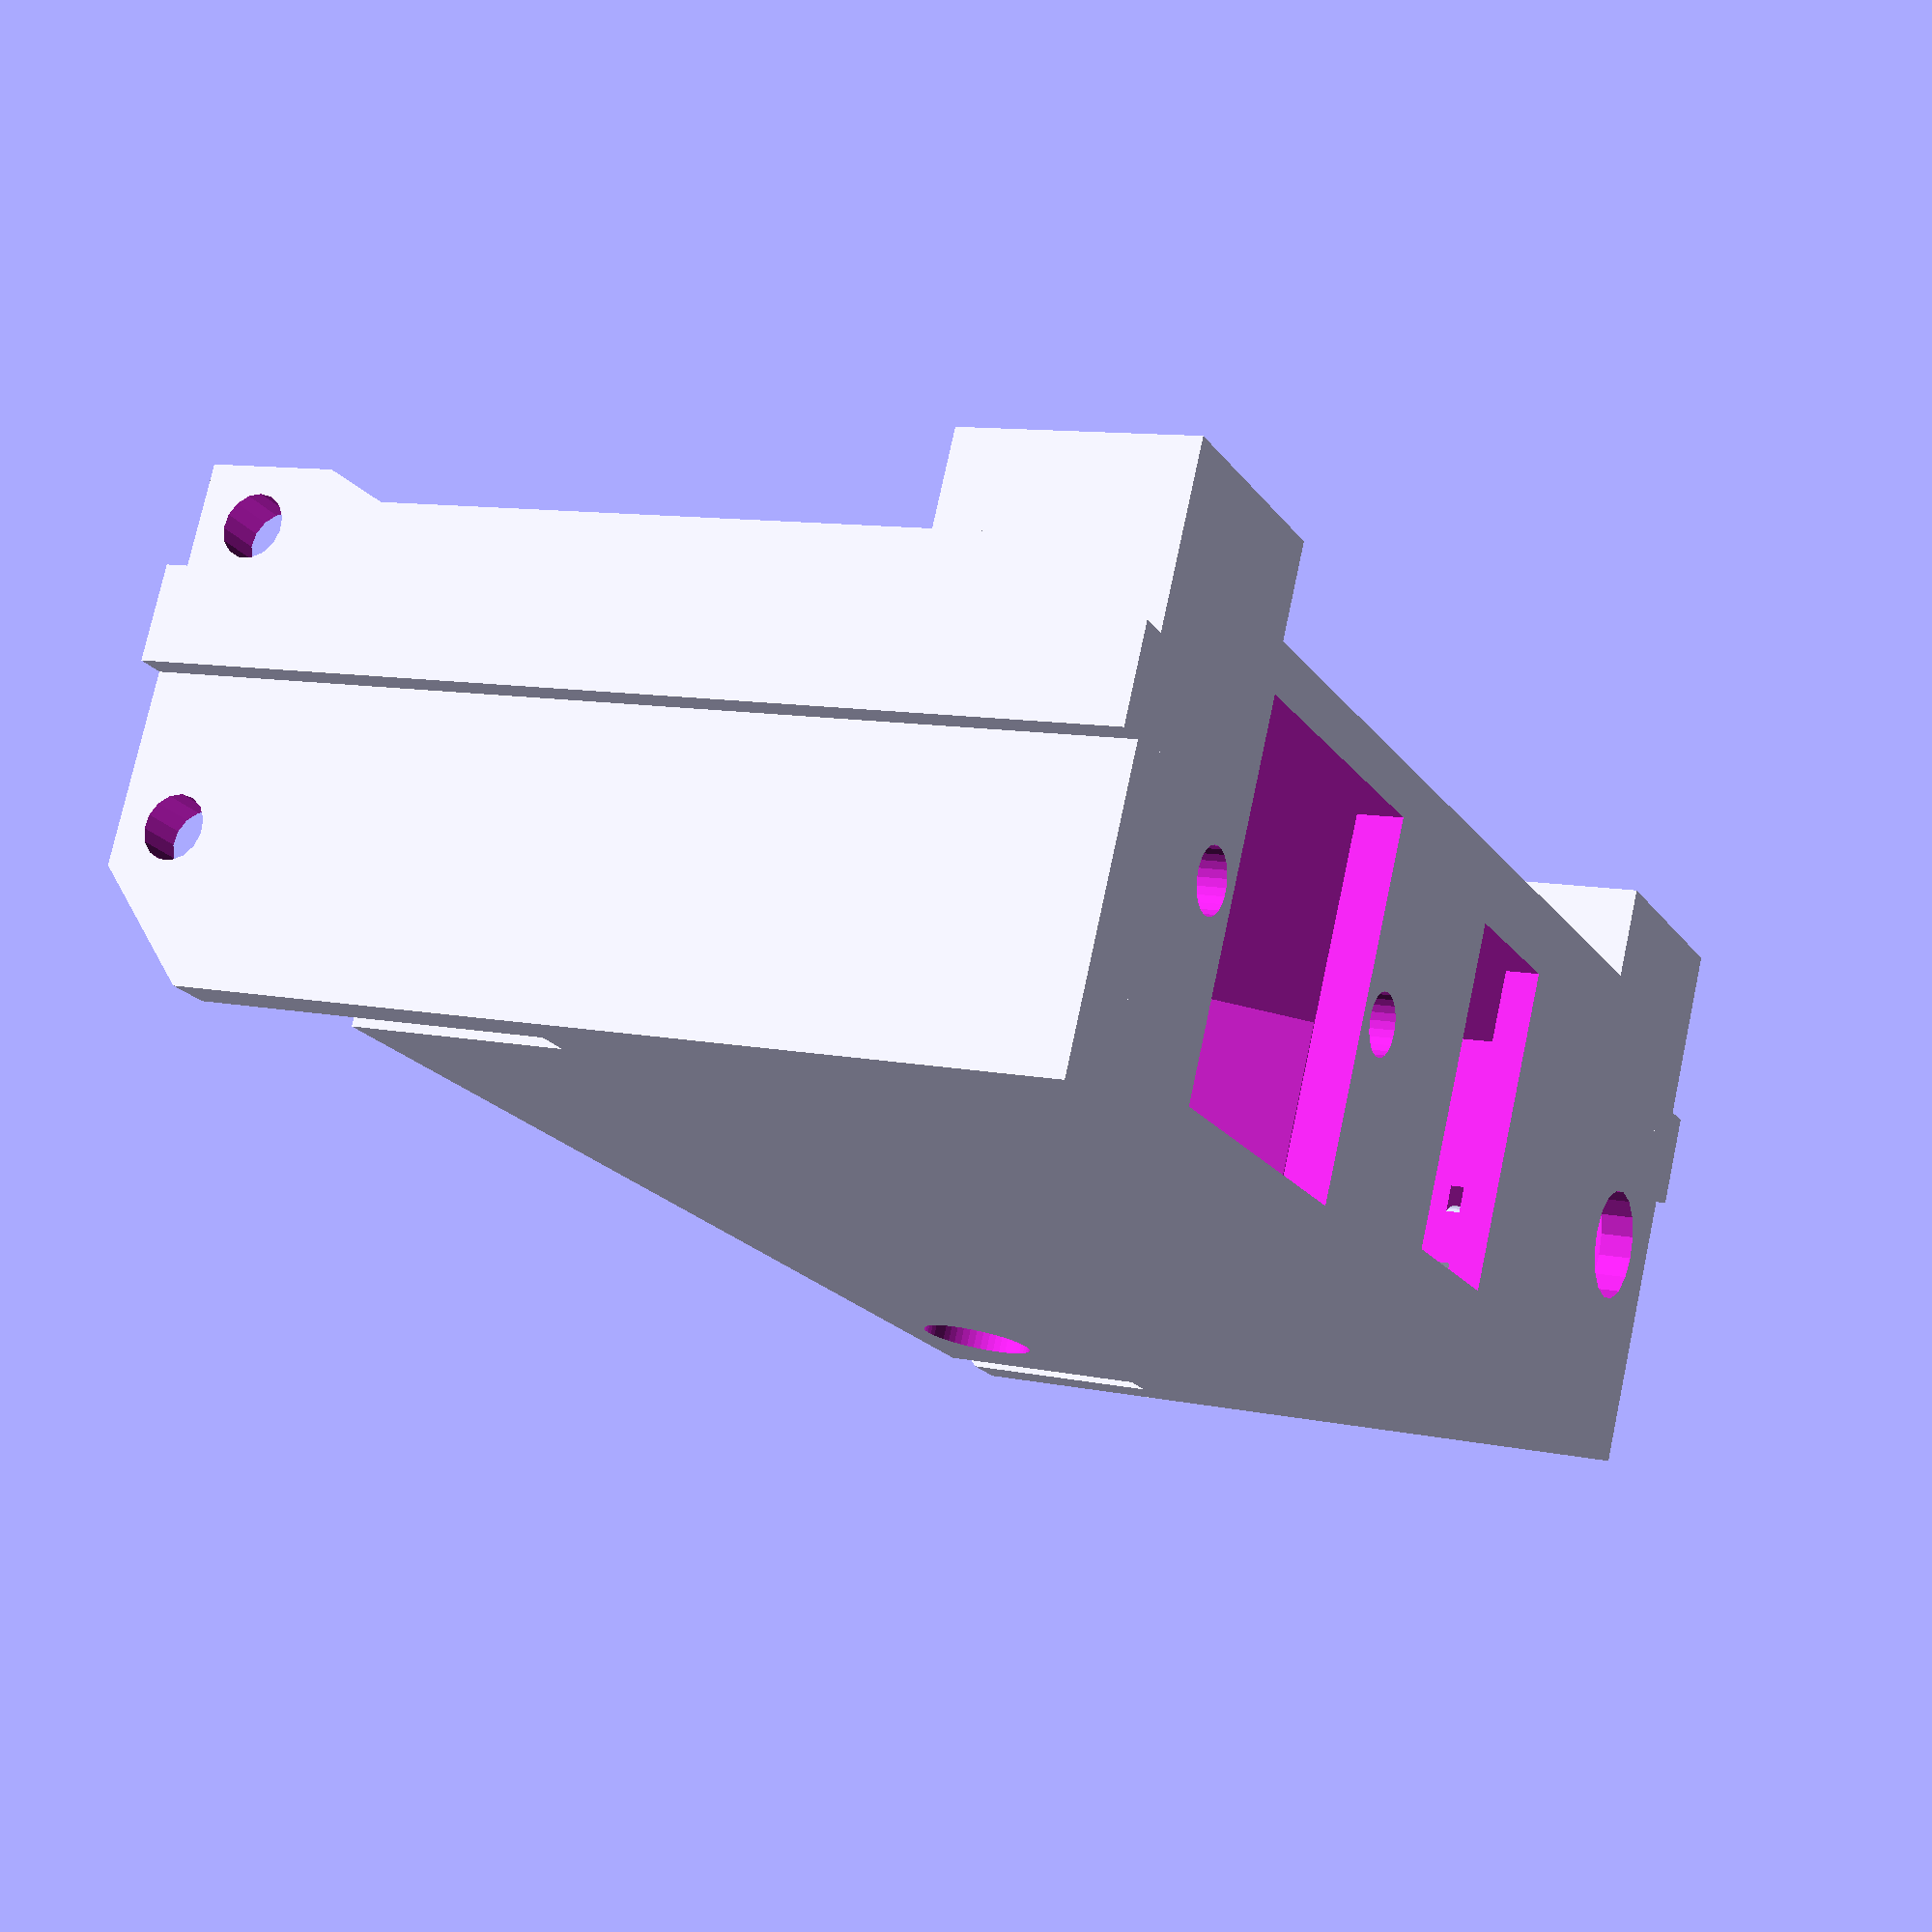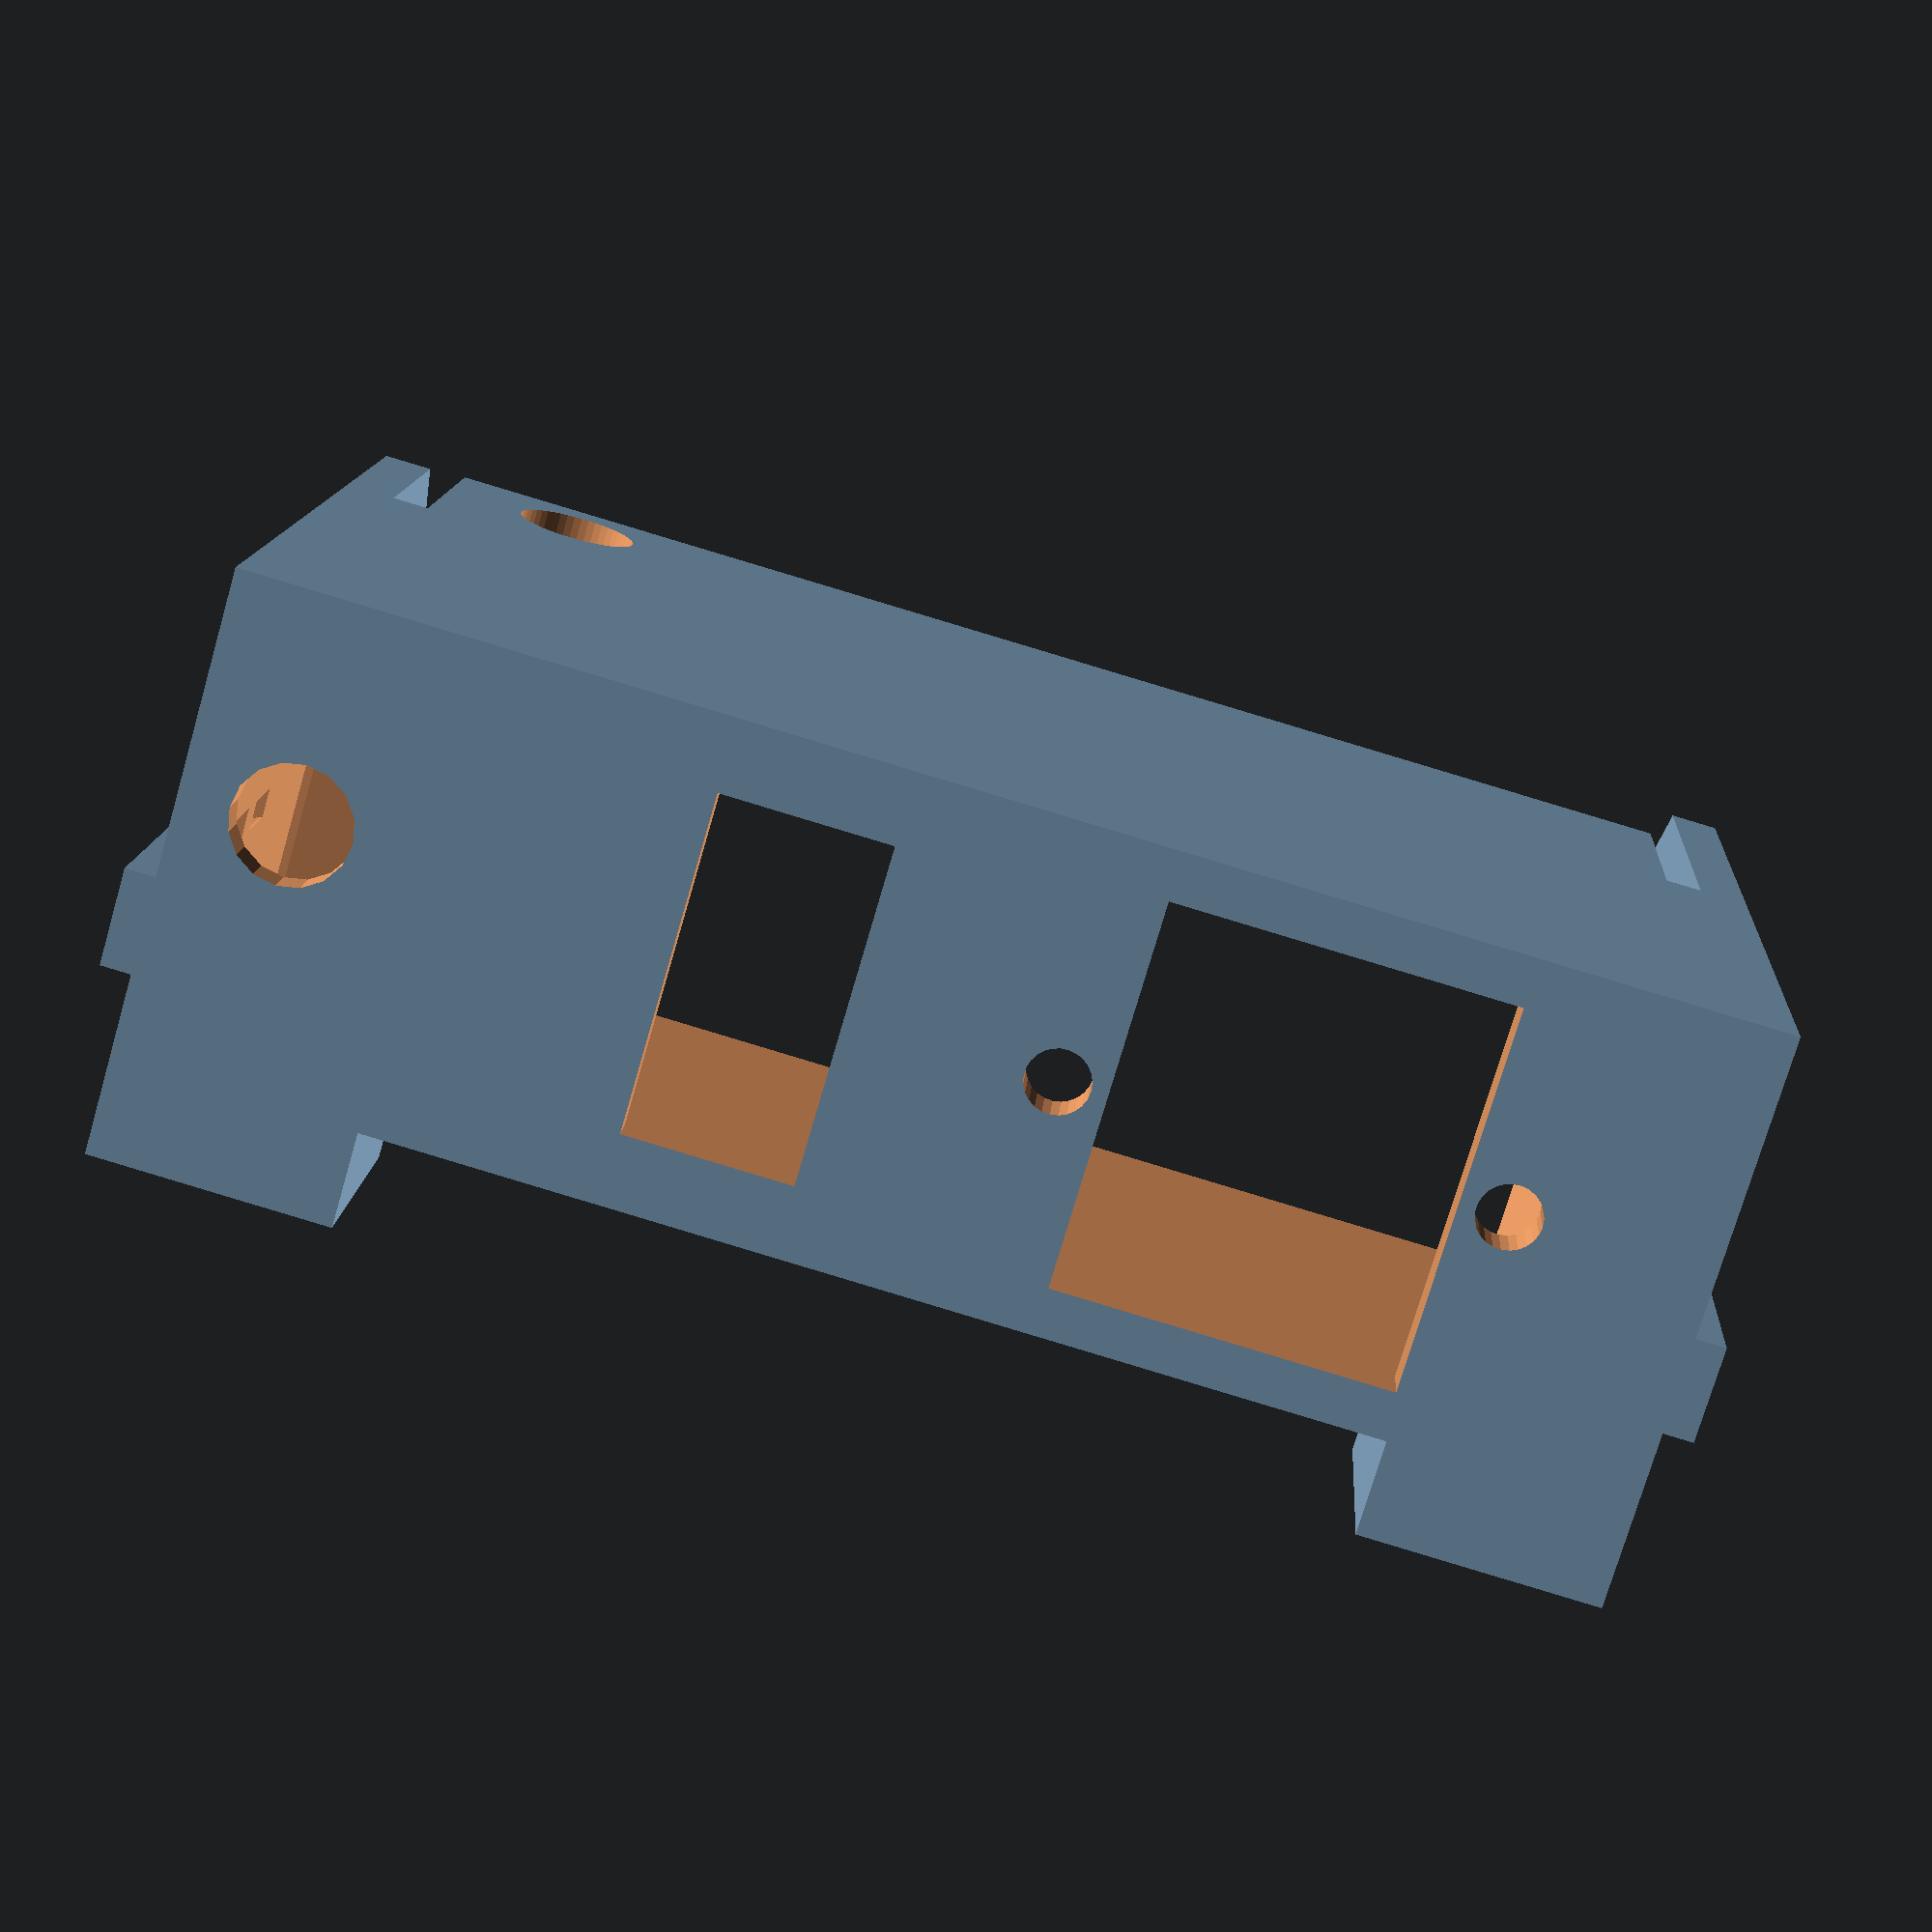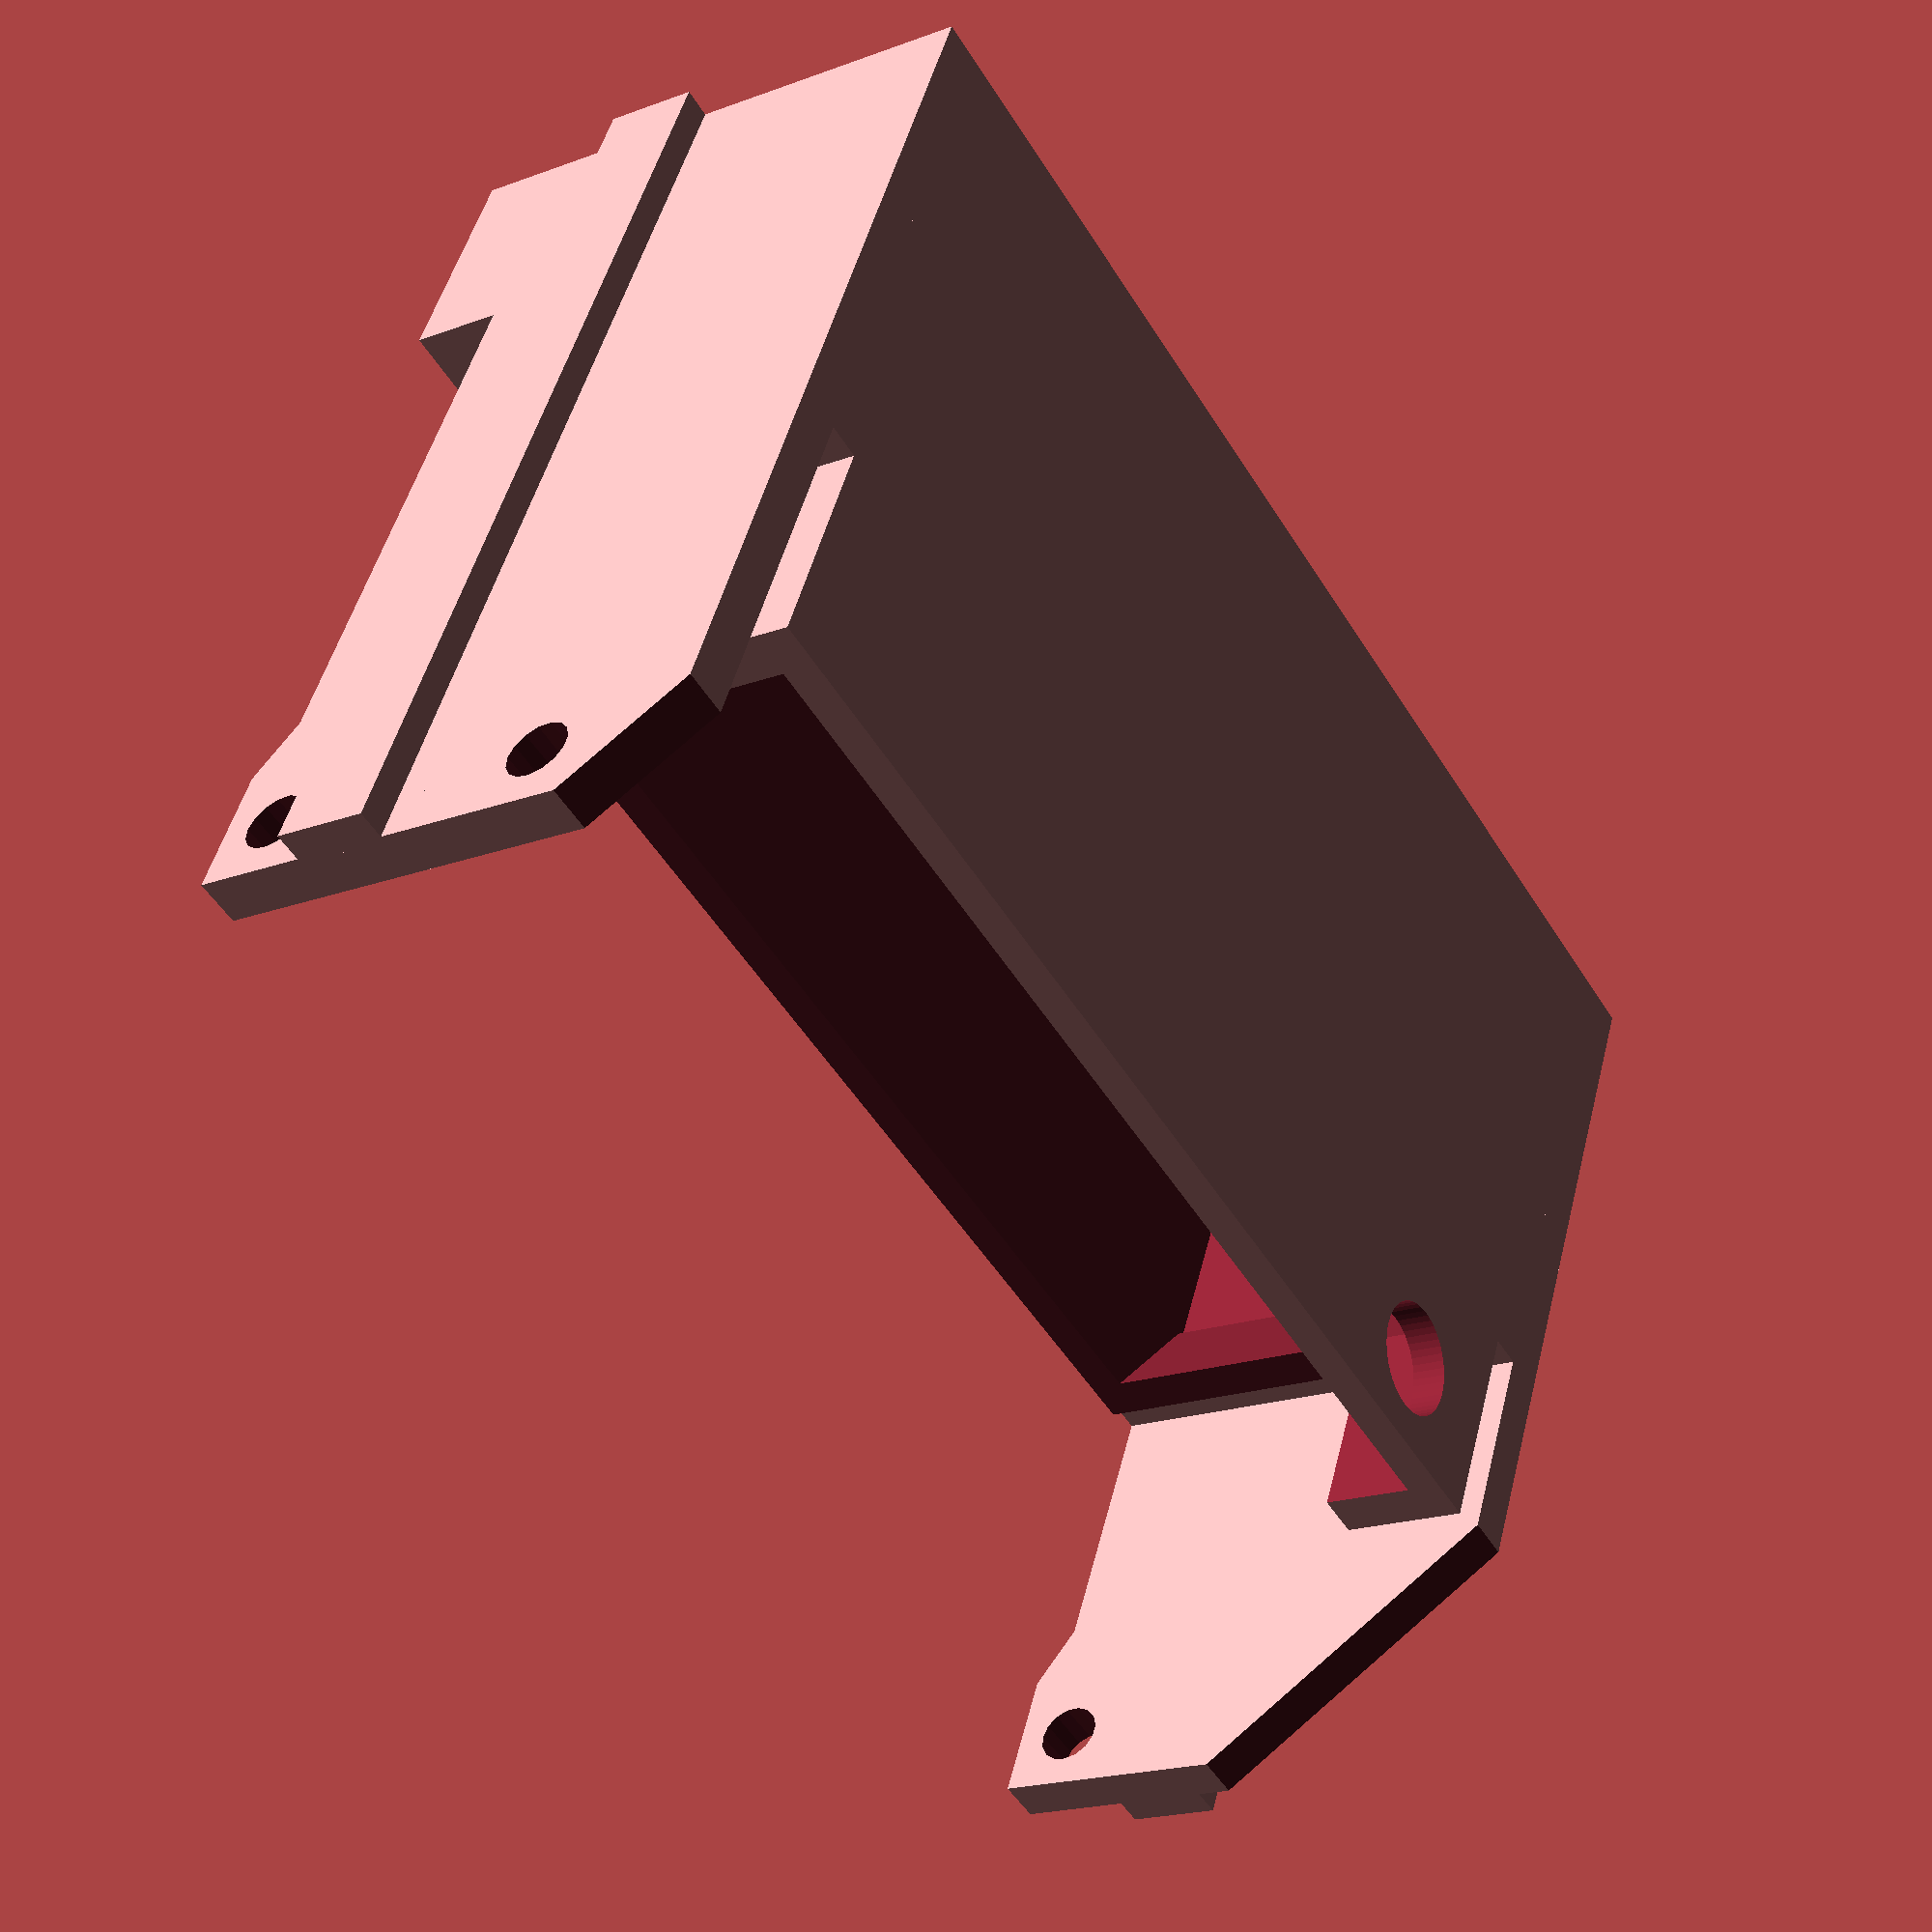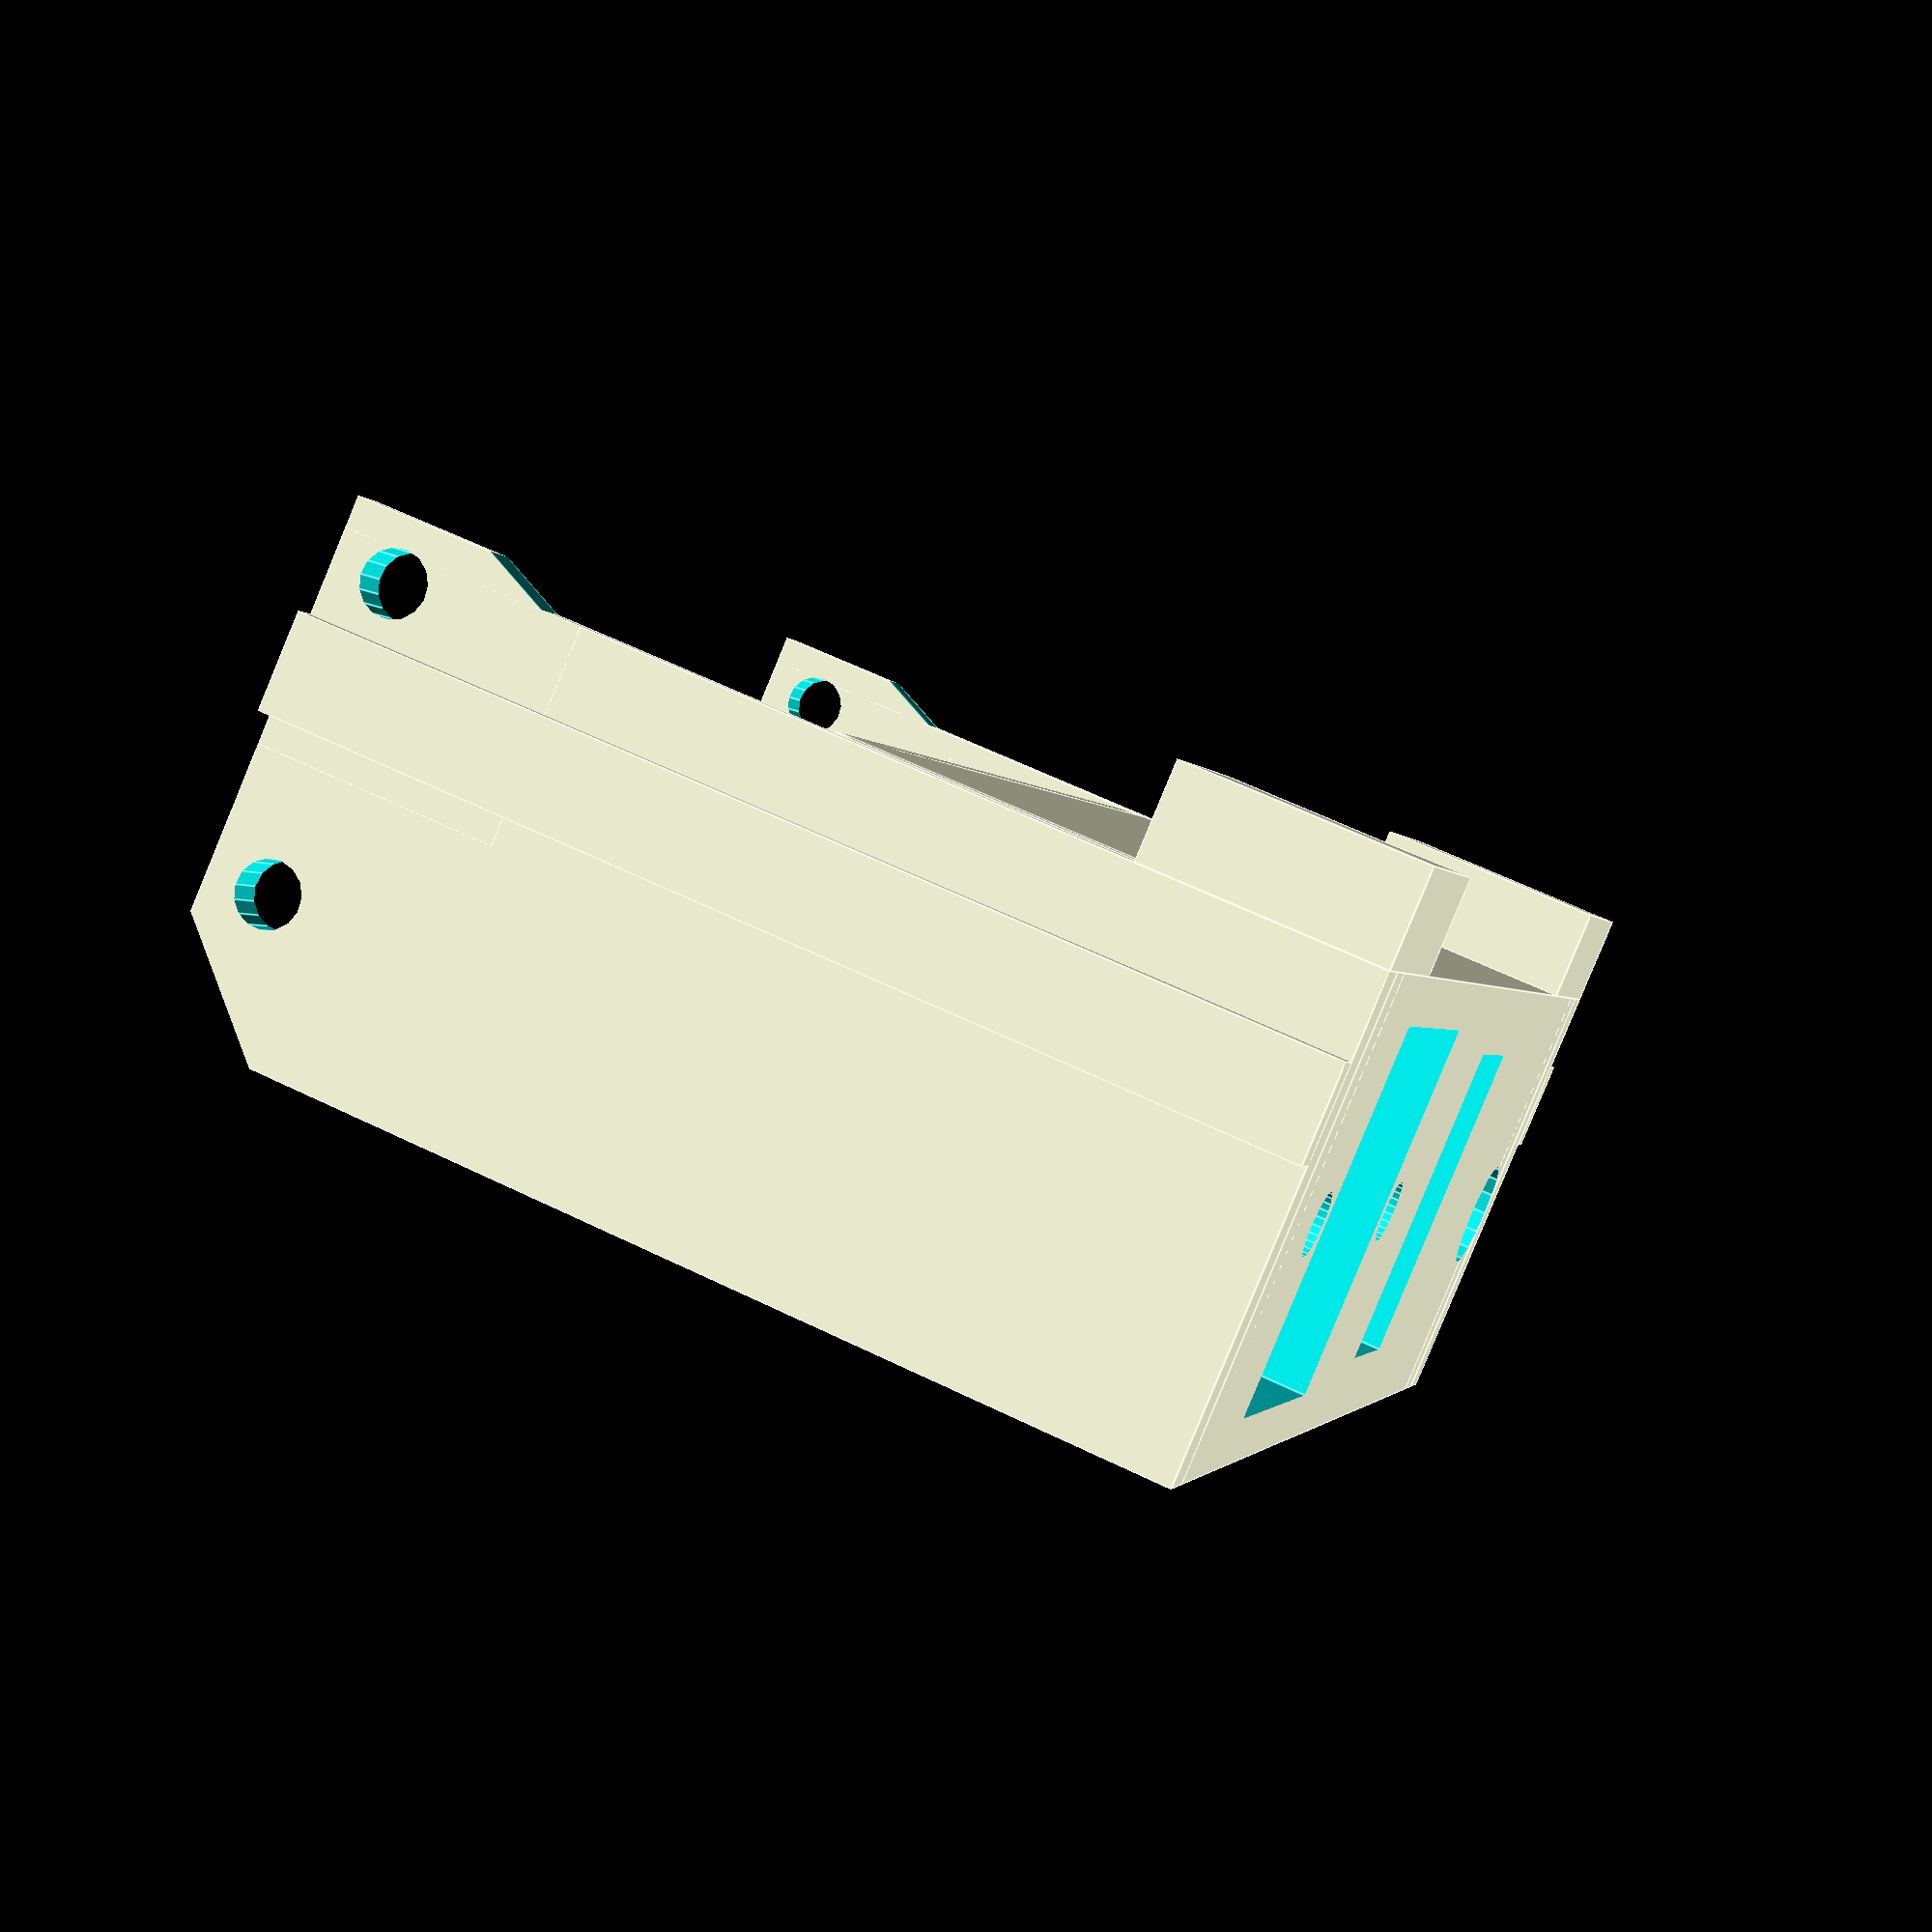
<openscad>
module psu(){
union(){
	difference(){
		translate([-114/2,0,-8])cube([114,200,50]);
		translate([-55,-0.01,2.01])cube([110,18,40]);
	}
	translate([-38,-0.01,2.01])cube([90,18,9]);
	translate([-37.5,2,2.01])
		for( i=[0:8]) translate([i*10,0,0])
		cube([9,10,10]);
}
translate([-65,32,5])rotate([0,90,0])cylinder(r=2,$fn=15,h=130);
translate([-35,32,30])rotate([0,90,0])cylinder(r=2,$fn=15,h=100);
translate([-114/2+32,32,-16])rotate([0,0,0])cylinder(r=2,$fn=15,h=15);
translate(){
translate([-57,1.5+6,30-12])rotate([0,90,0])oval();
translate([-57,1.5+6+7,30-12])rotate([0,90,0])oval();
translate([-57,1.5+6+14,30-12])rotate([0,90,0])oval();
translate([55,1.5+6,30-12])rotate([0,90,0])oval();
translate([55,1.5+6+7,30-12])rotate([0,90,0])oval();
translate([55,1.5+6+14,30-12])rotate([0,90,0])oval();
}
}

*%psu();
*enclosure();
module plug(){
cube([28,41,32],center=true);
for(i=[-1,1])translate([-18*i,-11,0])rotate([90,0,0])cylinder(r=5.3/2,h=10,$fn=25);
}
module switch(){
cylinder(r=20.5/2,h=39);
translate([0,-2.4/2,0])cube([11.5,2.4,39]);
}
module rswitch(){
translate([0,0,39/2])cube([28,14,39],true);
}

module clover(d=2,x=1.2){
for(i=[-1,1])
	for(j=[-1,1])
		translate([i*x,j*x])
			cylinder(r=d,h=30);

}

module ring(d=10,h=4,o=1.5){
difference(){
cylinder(r=d,h=h,center=true,$fn=30);
cylinder(r=d-o,h=h+1,center=true,$fn=30);


}

module support(){
translate([-63,0,0])cube([3,8,84]);
translate([63,0,0])cube([3,8,84]);


}

}
module oval(rad=3,len=21,w=2,fn=20){
translate([len/2,0,0])cylinder(r=rad/2,h=w,$fn=fn);
translate([-len/2,0,0])cylinder(r=rad/2,h=w,$fn=fn);
translate([0,0,w/2])cube([len,rad,w],center=true);
}
module enclosure(){
difference(){
union(){
translate([-109/2,-46,0])cube([109,64,40]);
translate([-115.5/2,-46,0])cube([115.5,45,40]);
translate([-109/2-7,-46,0])cube([4,85,40]); // extented Y by 1
translate([-64,39,7])rotate([90,0,0])cube([3,8,85]);
translate([61,39,7])rotate([90,0,0])cube([3,8,85]);
difference(){
	translate([-109/2-7,19,-2.5])cube([4,20,20]);
	translate([-109/2-7.25,17,-3]) rotate([-25,0,0]) cube([4.5,10,5]);
}
translate([109/2+3,-46,0])cube([4,85,40]); // extended Y by 1
difference(){	
	translate([109/2+3,19,-2.5])cube([4,20,20]);
	translate([109/2+2.75,17,-3]) rotate([-25,0,0]) cube([4.5,10,5]);
}
translate([34.5+7,-46,-7.999])cube([20,20,8]);
translate([-61.5,-46,-7.999])cube([20,20,8]);
}
translate([-101/2,-42,3])cube([101,60.1,34]);
translate([-110/2,0,-5])cube([110,30,34]);
translate([-115/2,-42,3])cube([115,31.1,34]);
translate([-115/2,-43,3])cube([61,31.1,34]);
translate([-22.8,-32,3])rotate([0,0,60])cube([40,40,34]);
translate([22.8,-32,3])rotate([0,0,30])cube([40,40,34]);

translate([-101/2,0.01,-0.01])cube([103,18,16]);
translate([-43,10,20])cylinder(r=5,h=30,$fn=50);

translate([27,-26,20])plug();
translate([-15,-8,20])rotate([90,-90,0])rswitch();

//Side mounting holes
//Moved all holes 1.8 in Y and 2.5 in Z. Enlarged the holes by 1
translate([-65,33.8,2.5])rotate([0,90,0])cylinder(r=2.7,$fn=15,h=15); 
translate([56,33.8,2.5])rotate([0,90,0])cylinder(r=2.7,$fn=15,h=15);
translate([56,33.8,27.5])rotate([0,90,0])cylinder(r=2.7,$fn=15,h=15);

translate([-52.5,-20,22])rotate([90,-90,0])cylinder(r=9.8/2,h=30);
translate([-66,42,15])rotate([45,0,0])cube([10,20,40]);
translate([56,42,28])rotate([45,0,0])cube([10,20,40]);
translate([-103,0,0])rotate([0,0,90]){
translate([-38,-43,22])rotate([0,90,0])ring(5.5,5,2);
translate([-30,-43,22])rotate([0,90,0])ring(5.5,5,2);
}
}
}



rotate([90,0,0])enclosure();
</openscad>
<views>
elev=349.7 azim=333.3 roll=117.9 proj=p view=wireframe
elev=346.4 azim=163.7 roll=183.7 proj=p view=wireframe
elev=131.4 azim=58.4 roll=166.0 proj=p view=solid
elev=119.8 azim=121.2 roll=63.4 proj=p view=edges
</views>
